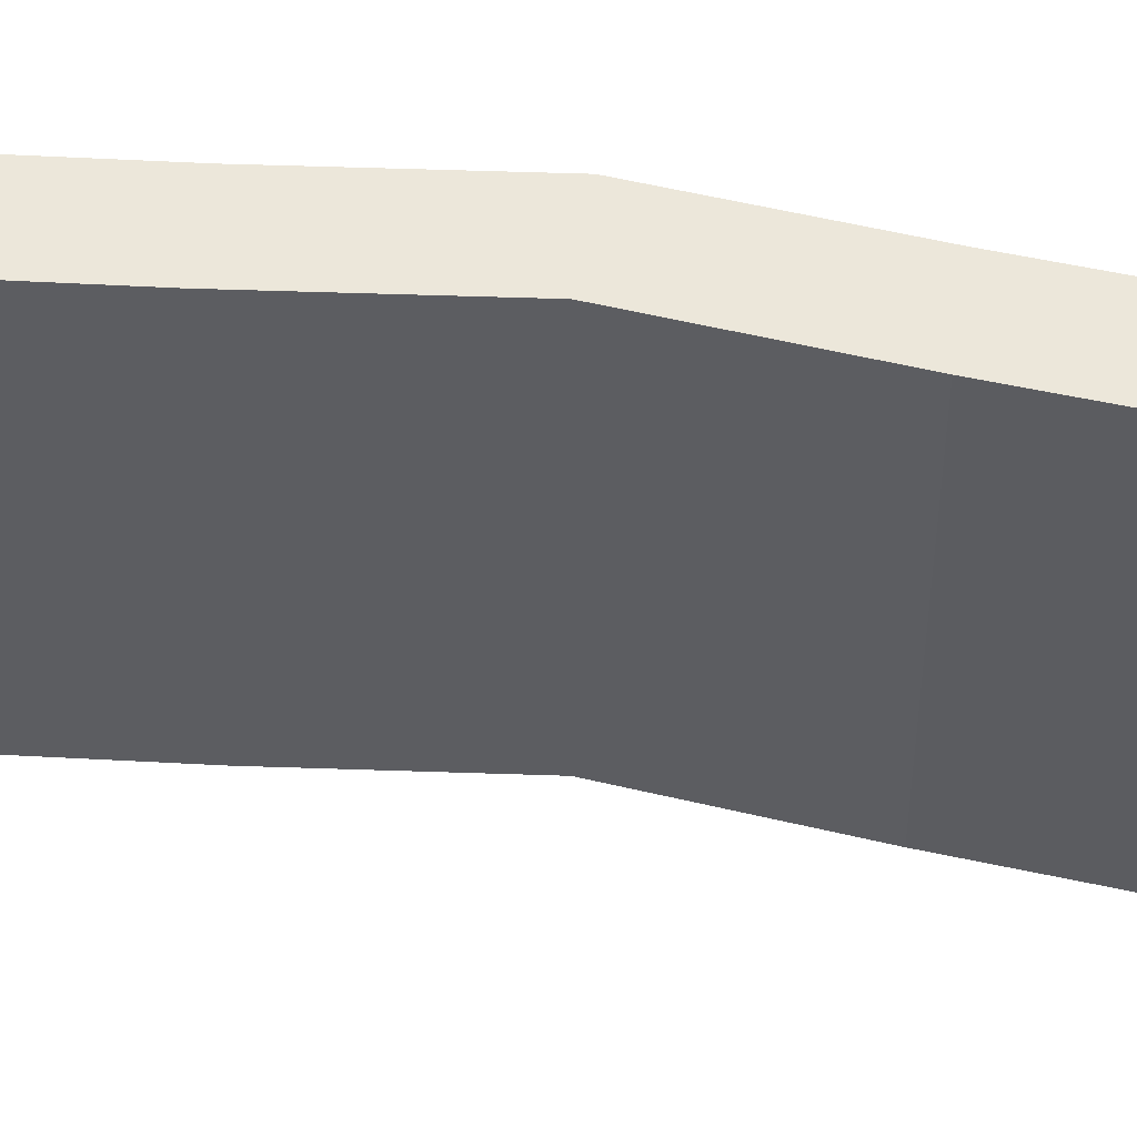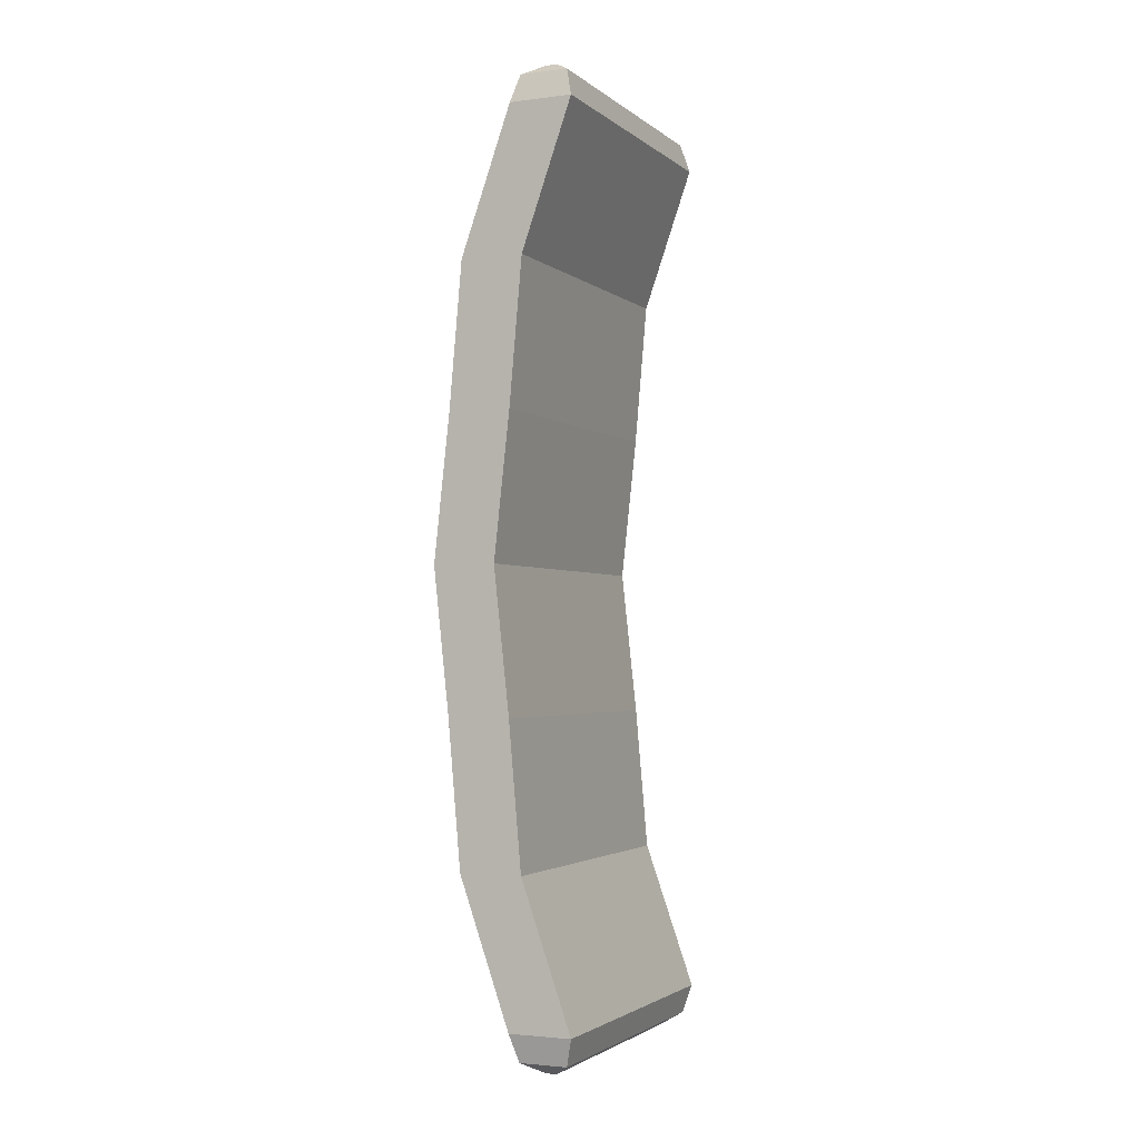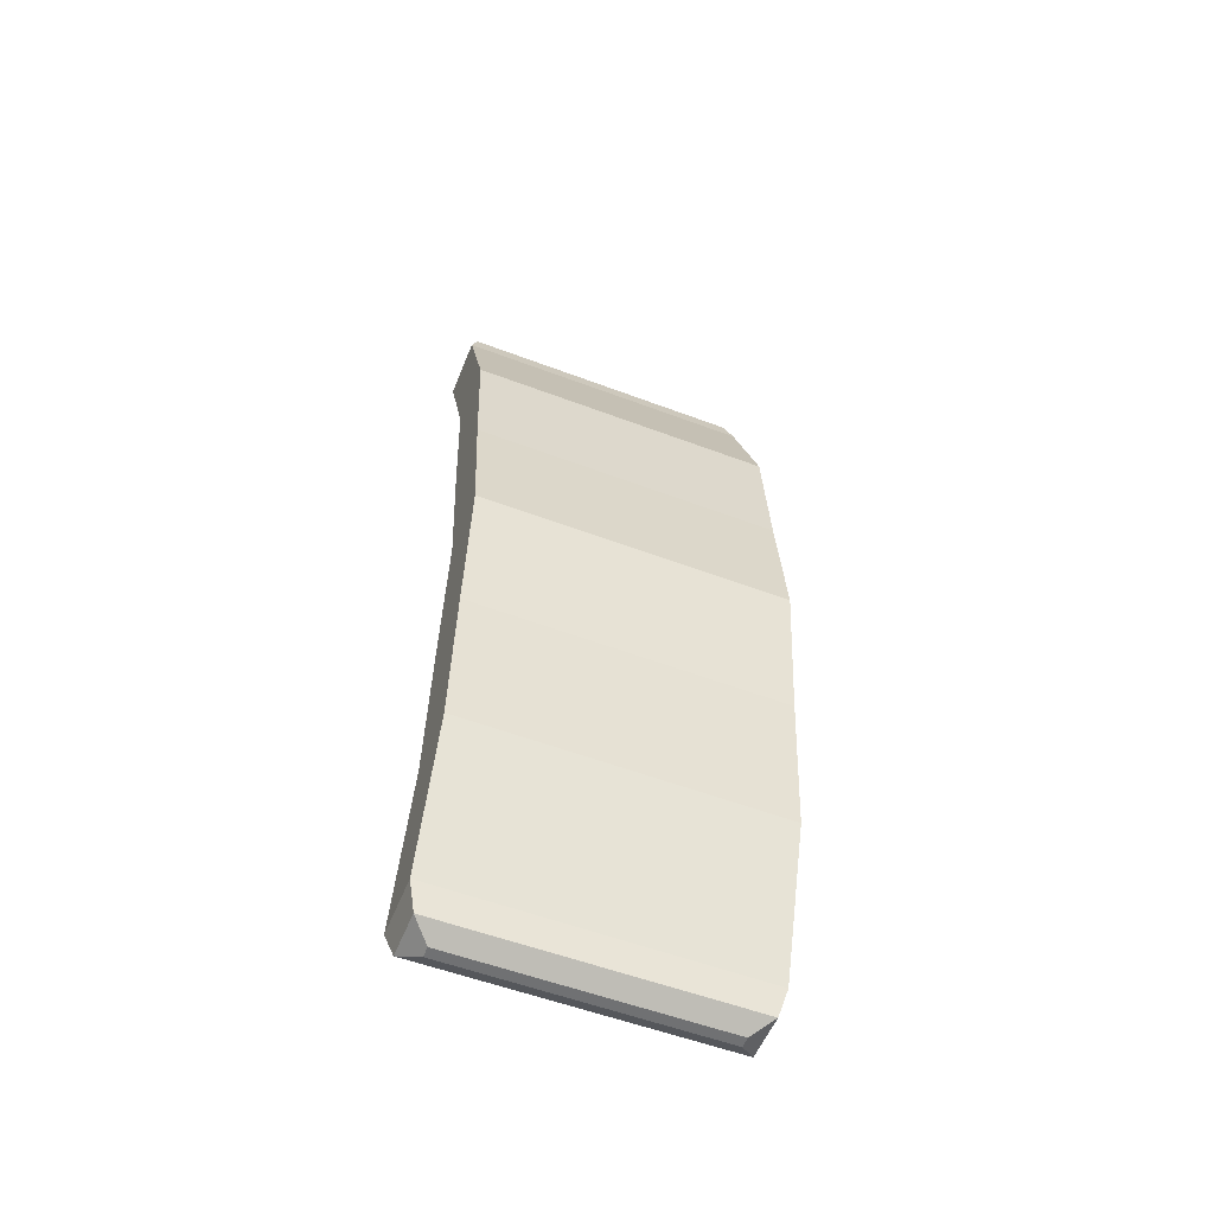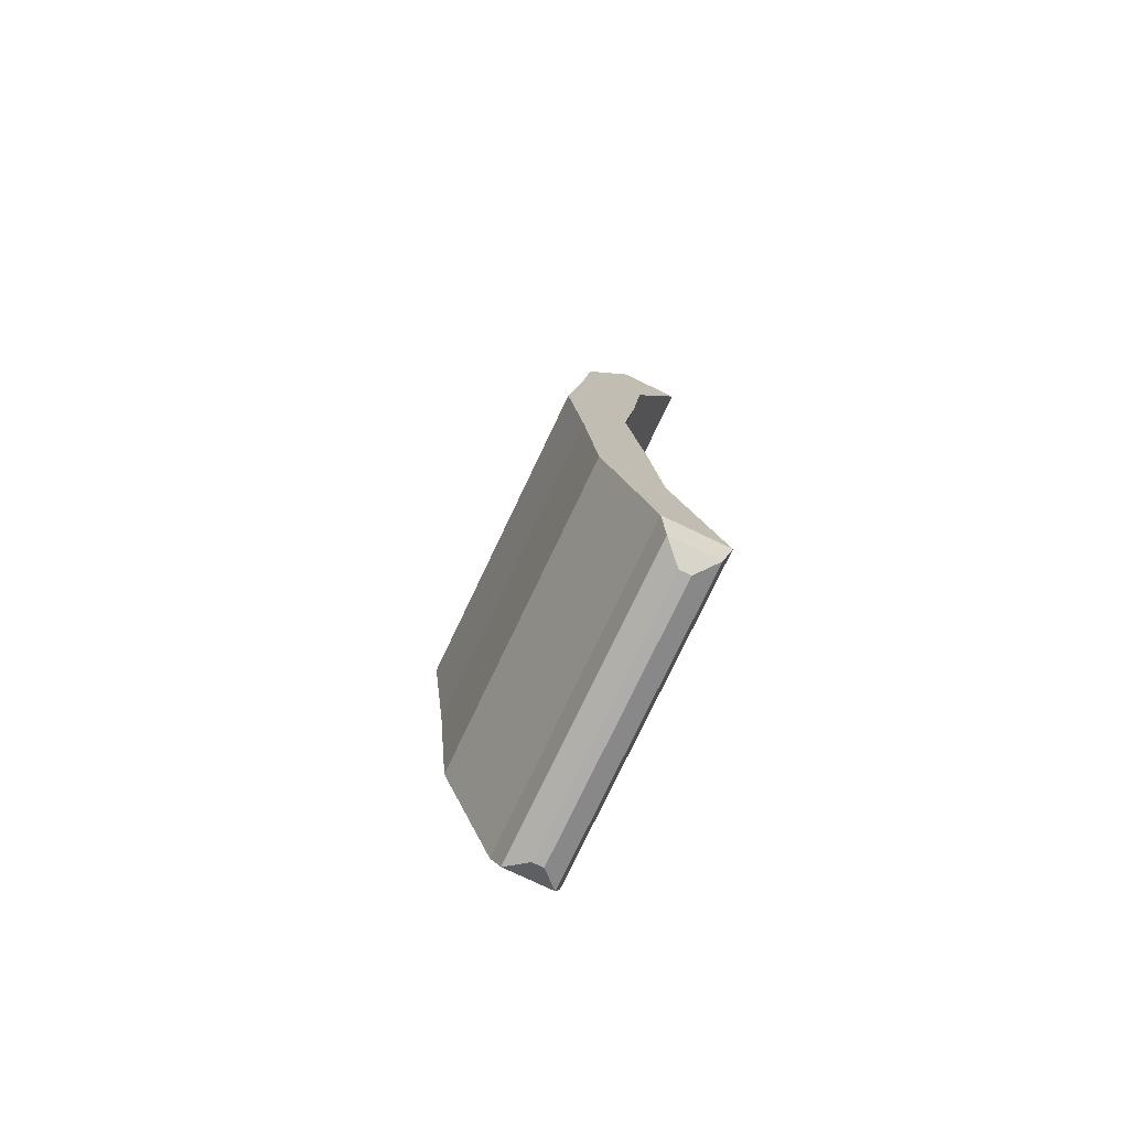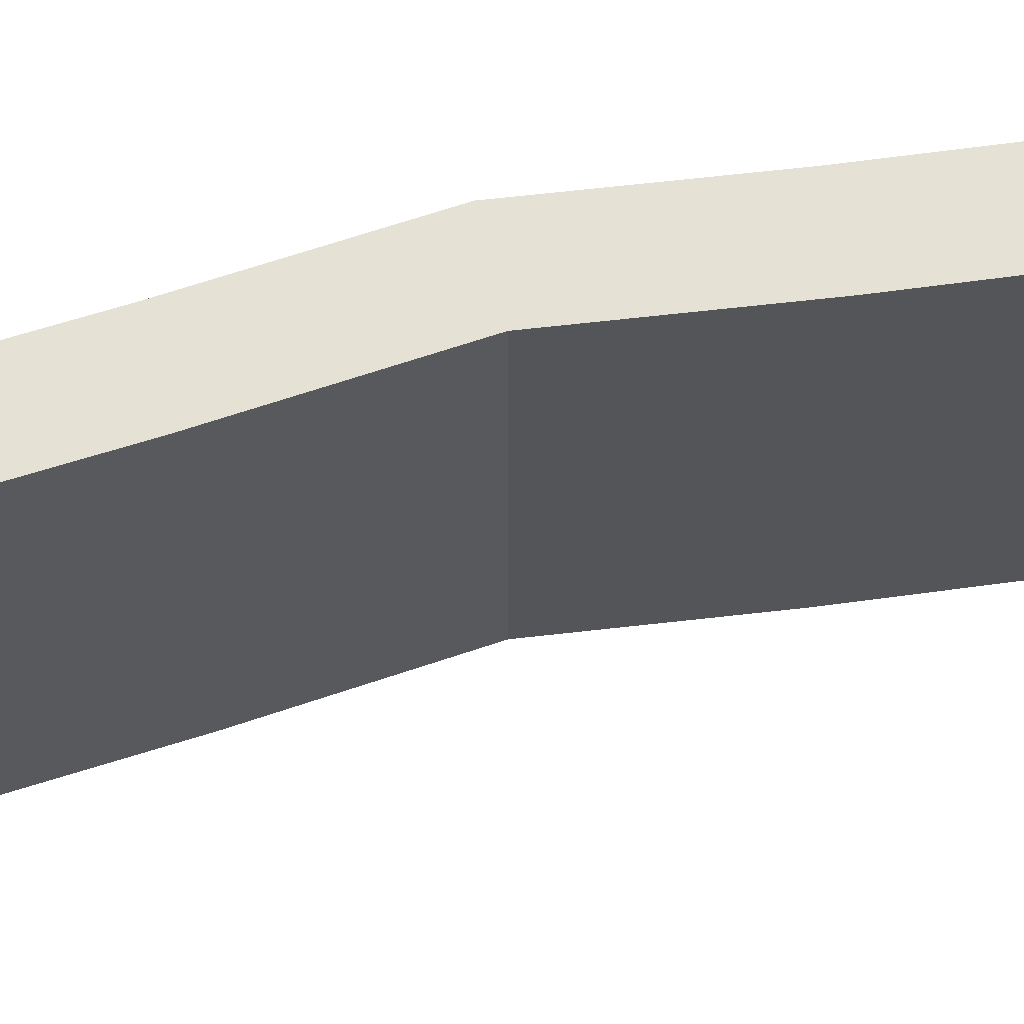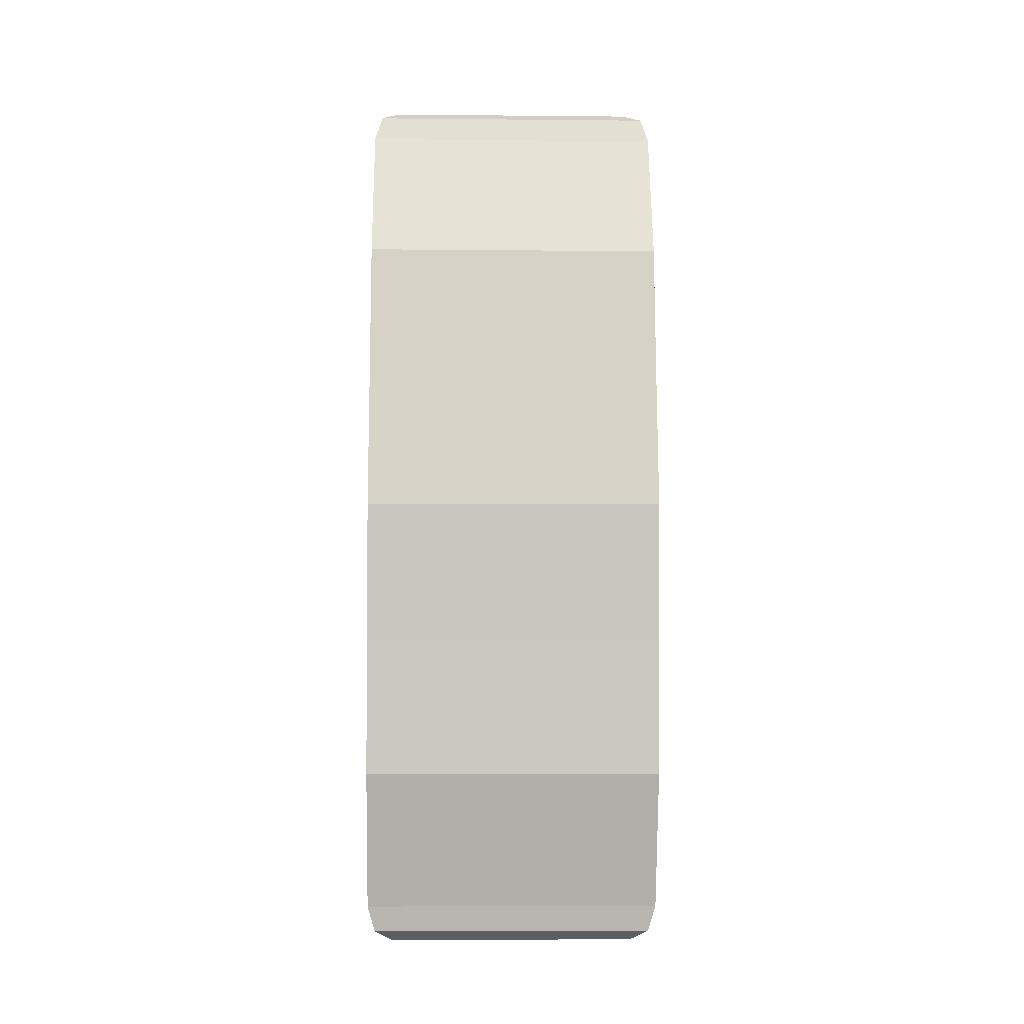
<metadata>
{"format":"obj","ext":"obj","renderer":"f3d","projection":"perspective","resolution":1024,"background":"white","views":[{"elev":53.1,"azim":-81.7,"up":"+Y"},{"elev":-2.5,"azim":-156.1,"up":"+Z"},{"elev":-55.2,"azim":68.3,"up":"+Z"},{"elev":-77.1,"azim":154.5,"up":"+Z"},{"elev":64.6,"azim":-102.8,"up":"+Y"},{"elev":-7.0,"azim":88.5,"up":"+Z"}]}
</metadata>
<code>
o Cube
v 0.01768 0.4177 -1.5
v 0.1 0.5 -1.377
v 0.07589 0.4759 -1.464
v 0.01768 -0.4177 -1.5
v 0.1 -0.5 -1.377
v 0.07589 -0.4759 -1.464
v 0.1 0.5 1.377
v 0.01768 0.4177 1.5
v 0.07589 0.4759 1.464
v 0.01768 -0.4177 1.5
v 0.1 -0.5 1.377
v 0.07589 -0.4759 1.464
v -0.01768 0.4177 -1.5
v -0.1 0.5 -1.377
v -0.07589 0.4759 -1.464
v -0.01768 -0.4177 -1.5
v -0.1 -0.5 -1.377
v -0.07589 -0.4759 -1.464
v -0.01768 0.4177 1.5
v -0.1 0.5 1.377
v -0.07589 0.4759 1.464
v -0.01768 -0.4177 1.5
v -0.1 -0.5 1.377
v -0.07589 -0.4759 1.464
v 0.26 -0.5 0.9177
v 0.3 -0.5 0.4588
v 0.35 -0.5 0
v 0.3 -0.5 -0.4588
v 0.26 -0.5 -0.9177
v 0.26 0.5 -0.9177
v 0.3 0.5 -0.4588
v 0.35 0.5 0
v 0.3 0.5 0.4588
v 0.26 0.5 0.9177
v 0.06 0.5 -0.9177
v 0.1 0.5 -0.4588
v 0.15 0.5 0
v 0.1 0.5 0.4588
v 0.06 0.5 0.9177
v 0.06 -0.5 0.9177
v 0.1 -0.5 0.4588
v 0.15 -0.5 0
v 0.1 -0.5 -0.4588
v 0.06 -0.5 -0.9177
f 40 25 11 23
f 44 35 14 17
f 10 8 19 22
f 34 39 20 7
f 25 34 7 11
f 5 17 18 6
f 6 18 16 4
f 2 5 6 3
f 3 6 4 1
f 22 19 21 24
f 24 21 20 23
f 8 10 12 9
f 9 12 11 7
f 13 16 18 15
f 15 18 17 14
f 7 20 21 9
f 9 21 19 8
f 23 11 12 24
f 24 12 10 22
f 14 2 3 15
f 15 3 1 13
f 16 13 1 4
f 5 2 30 29
f 29 30 31 28
f 28 31 32 27
f 27 32 33 26
f 26 33 34 25
f 2 14 35 30
f 30 35 36 31
f 31 36 37 32
f 32 37 38 33
f 33 38 39 34
f 23 20 39 40
f 40 39 38 41
f 41 38 37 42
f 42 37 36 43
f 43 36 35 44
f 17 5 29 44
f 44 29 28 43
f 43 28 27 42
f 42 27 26 41
f 41 26 25 40

</code>
